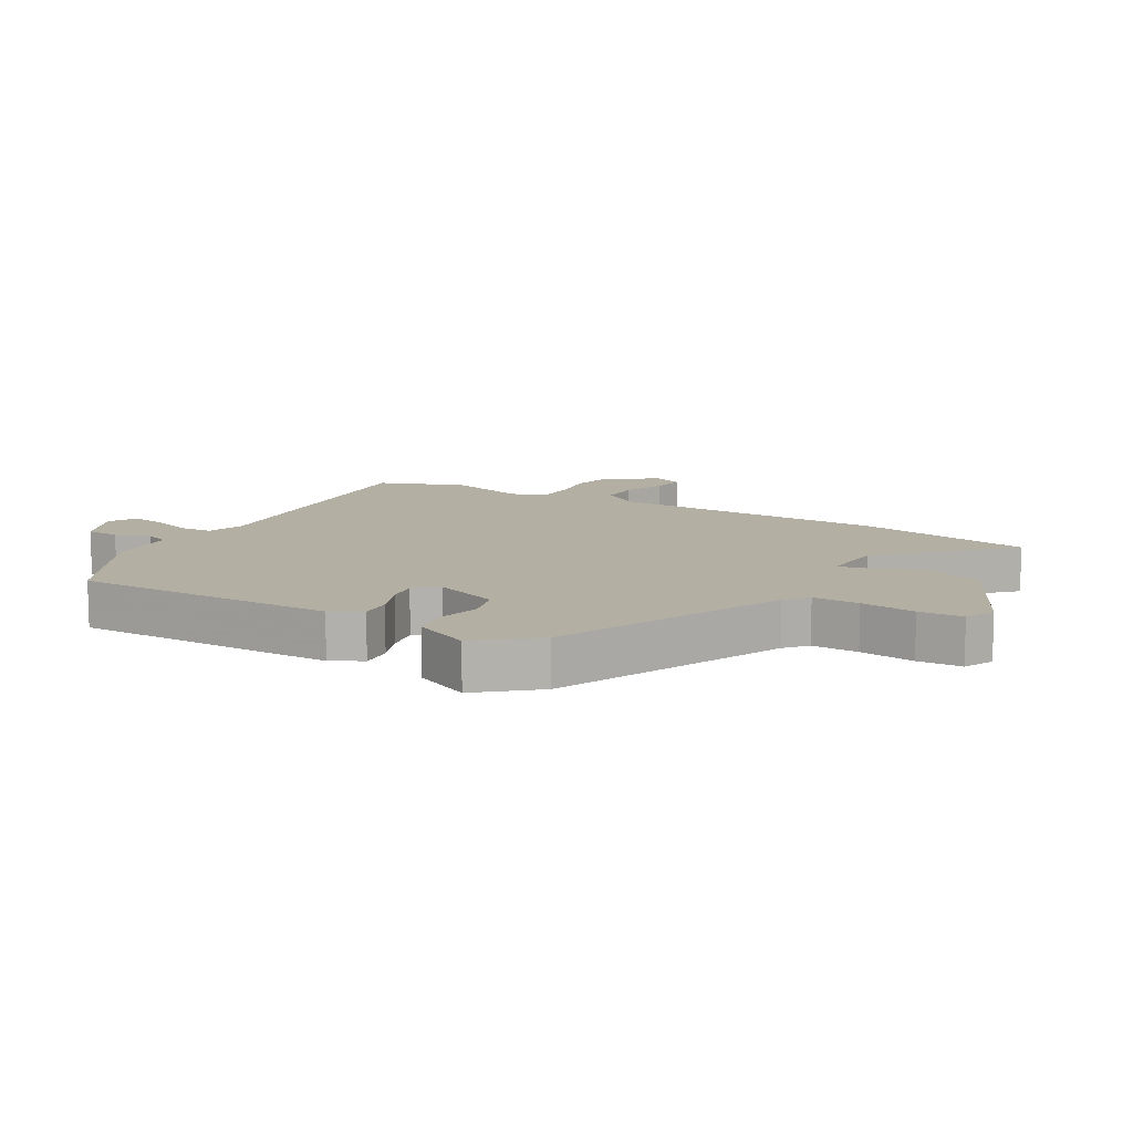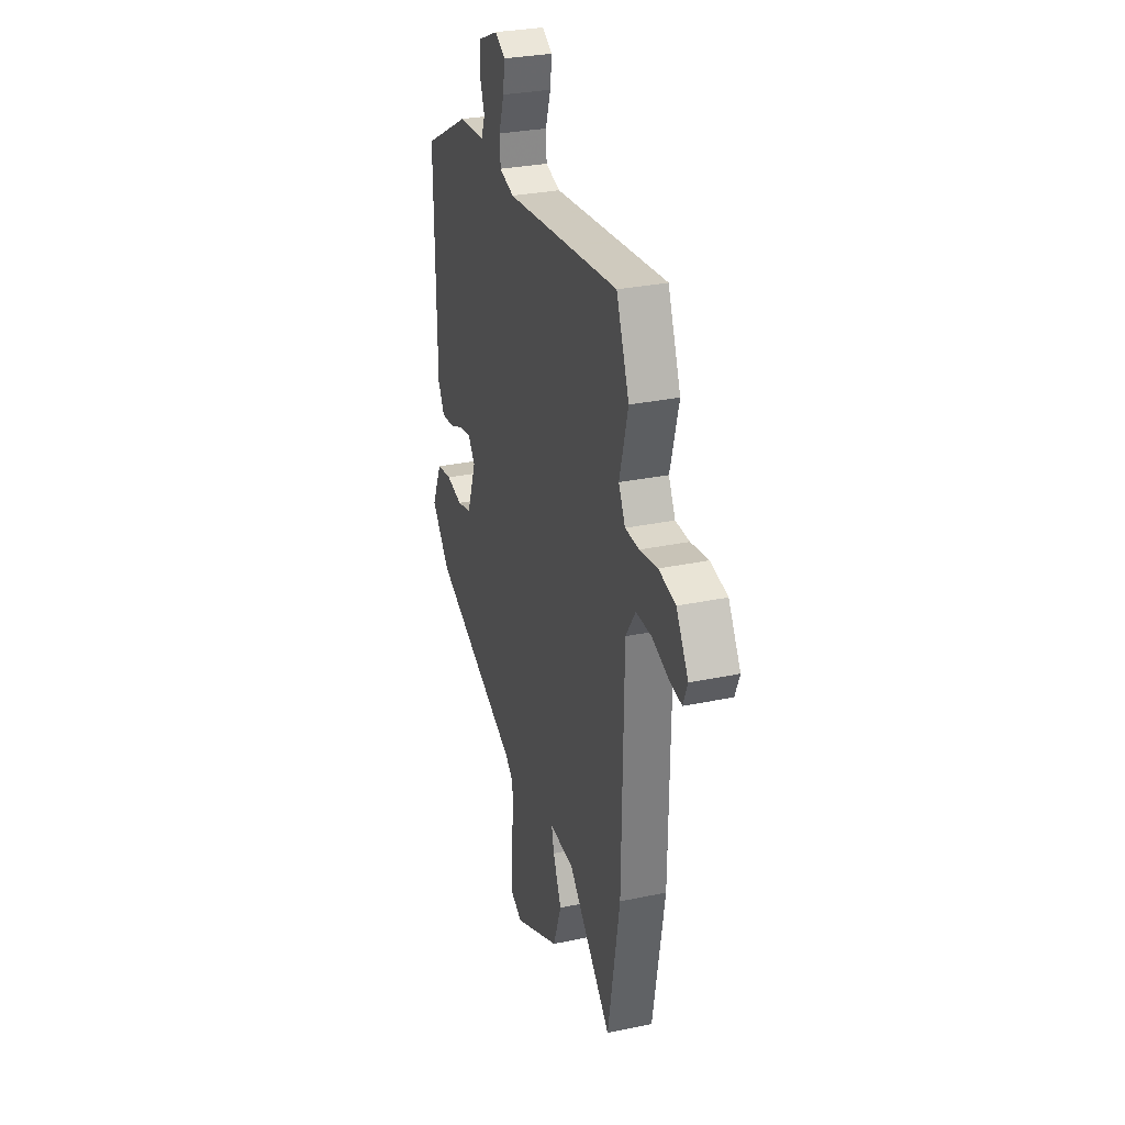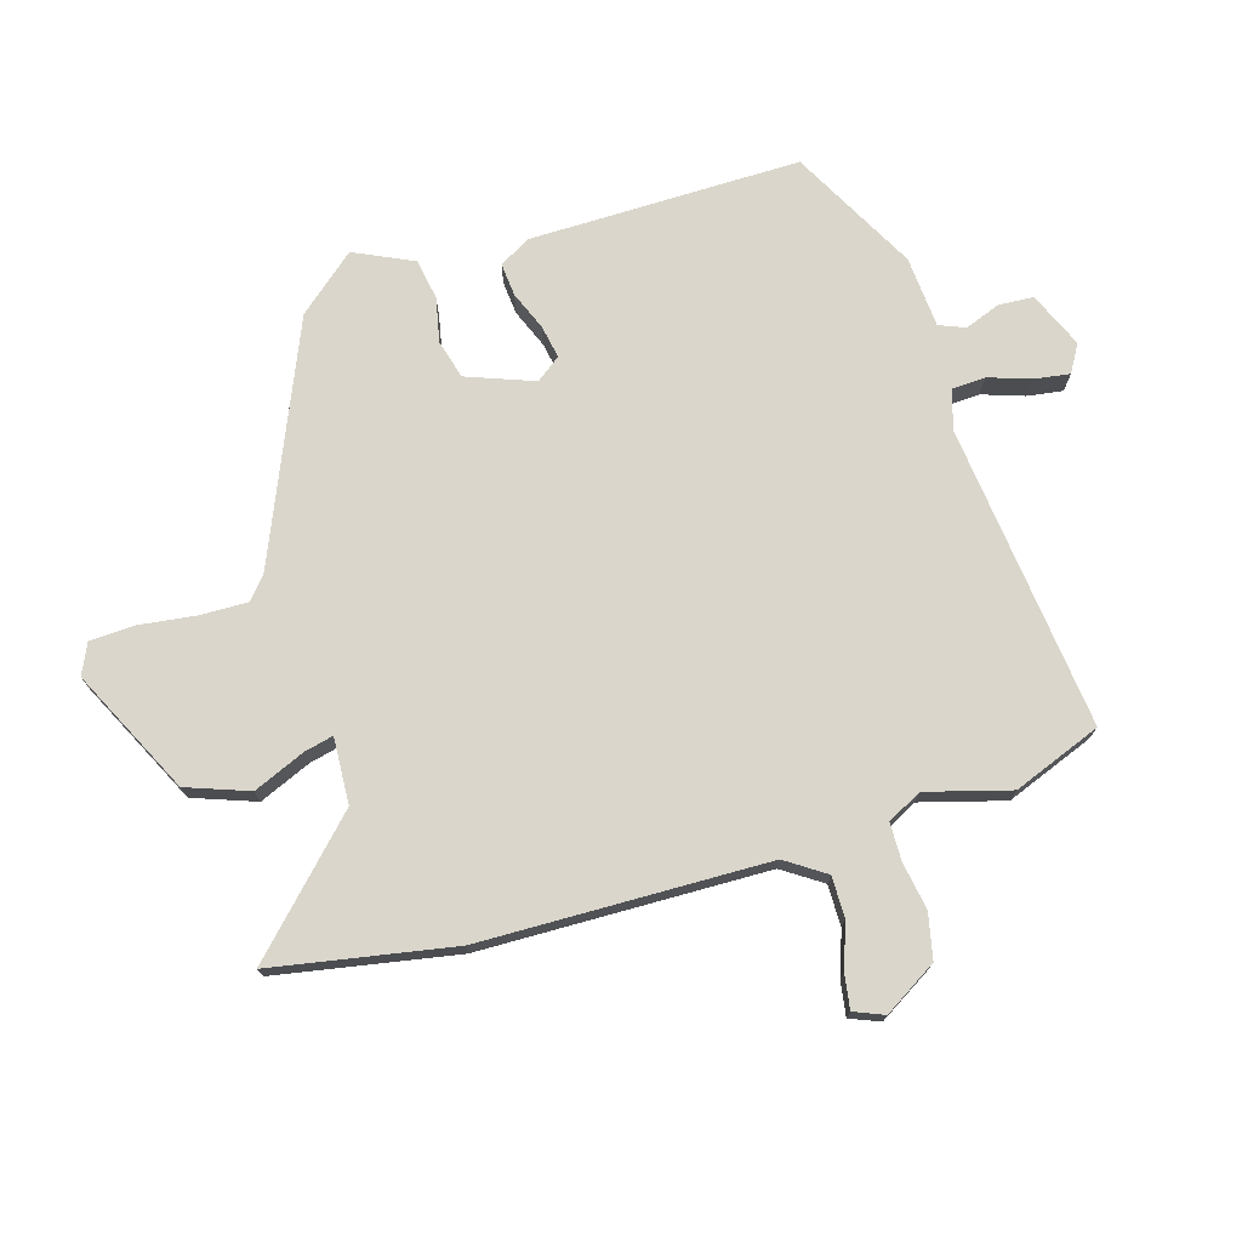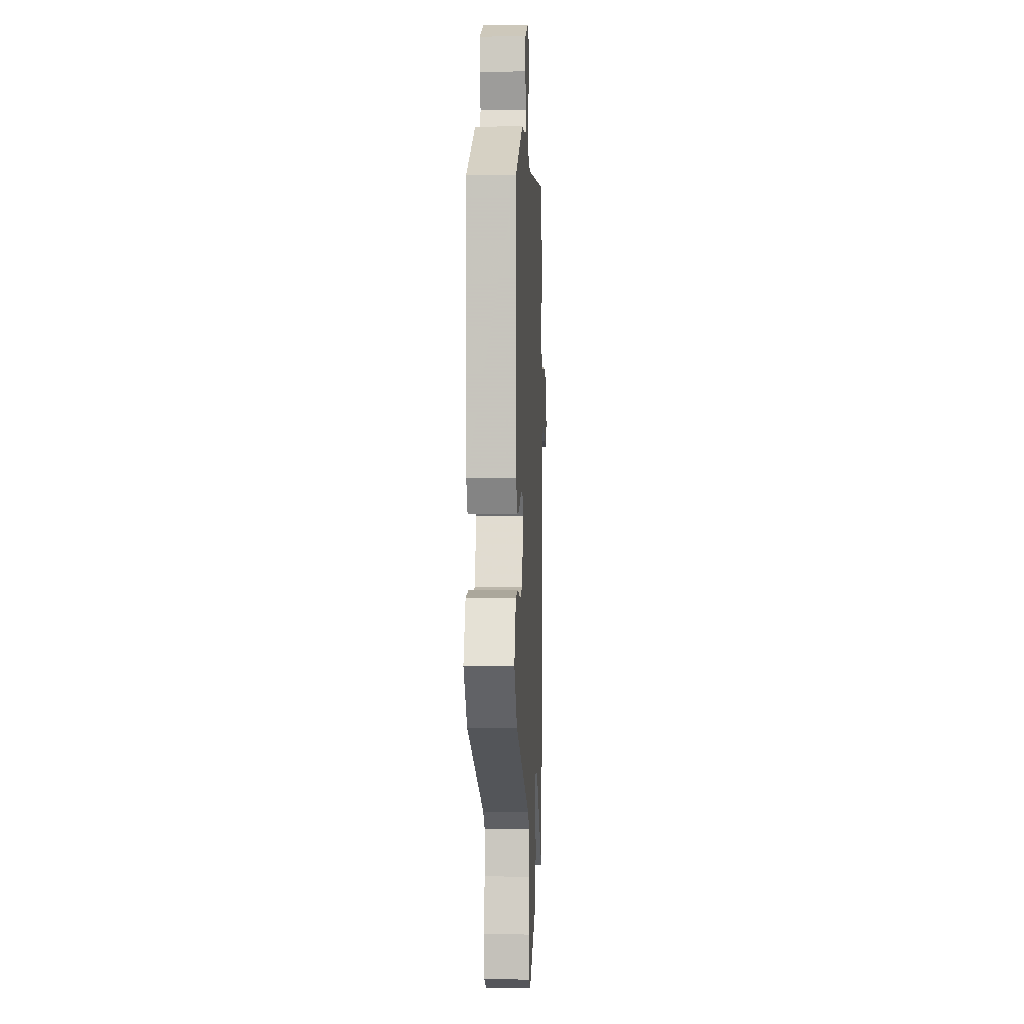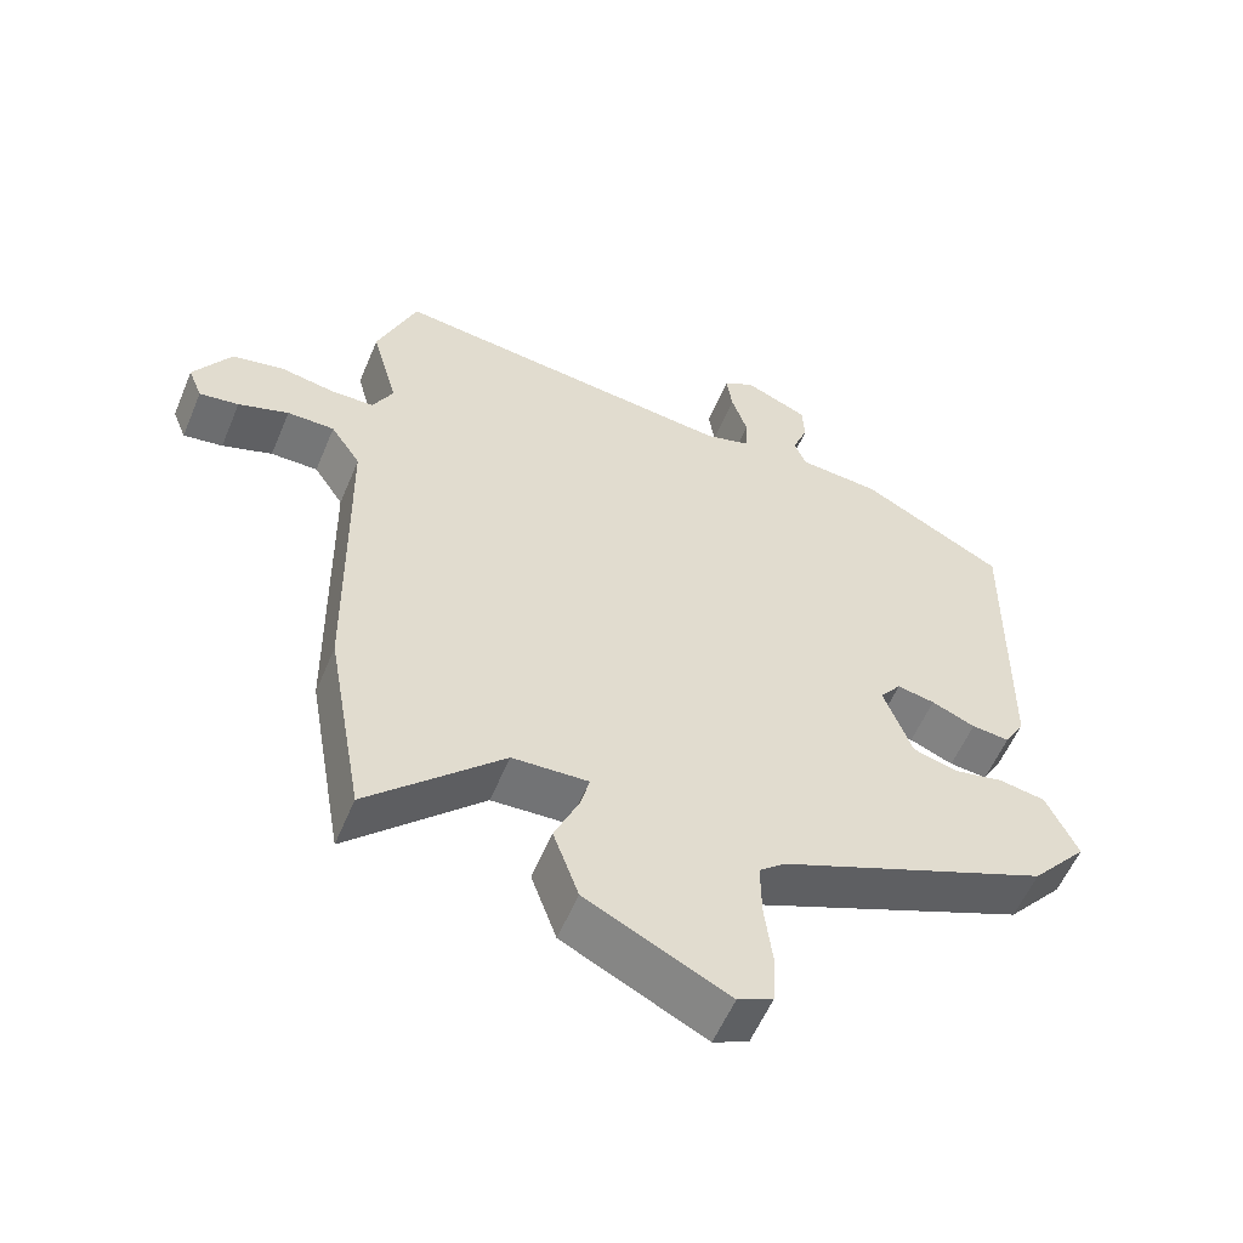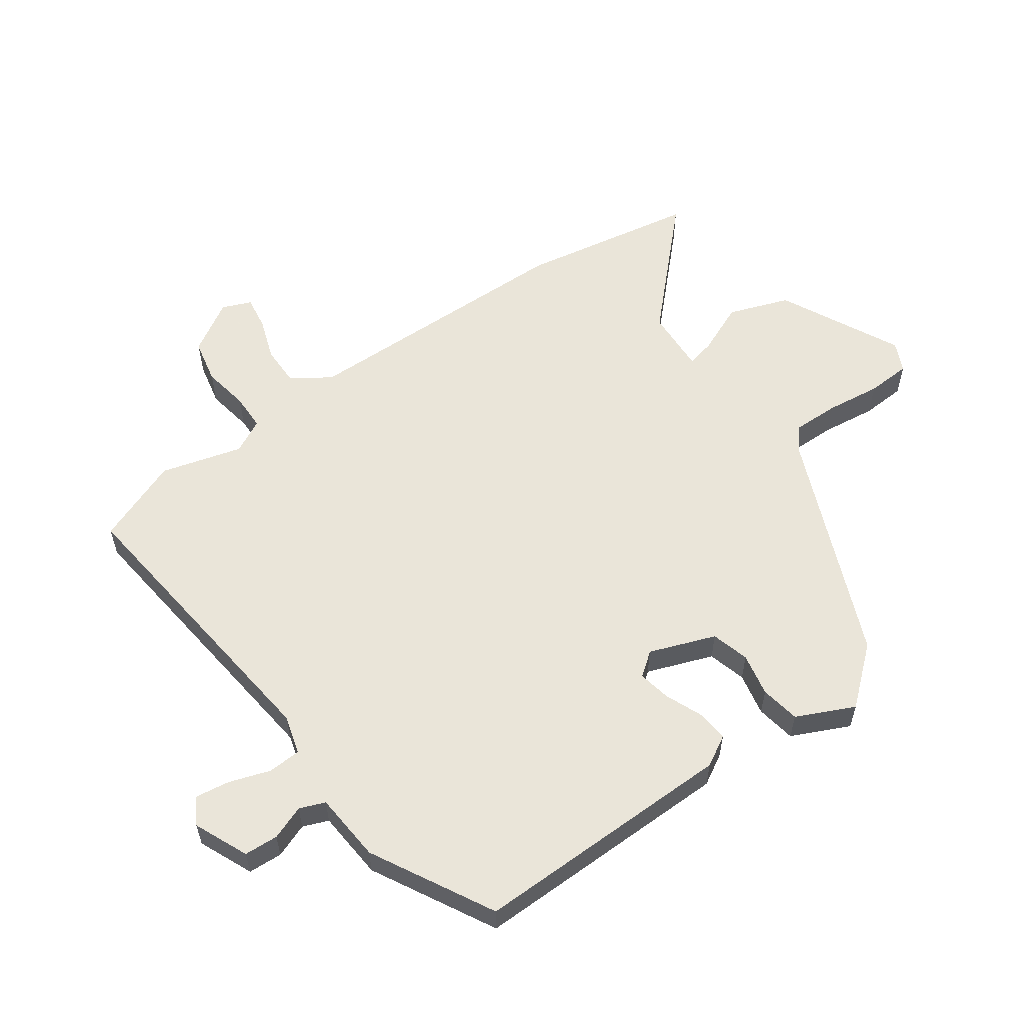
<metadata>
{"format":"obj","ext":"obj","renderer":"f3d","projection":"perspective","resolution":1024,"background":"white","views":[{"elev":11.2,"azim":120.8,"up":"+Y"},{"elev":29.8,"azim":-107.1,"up":"+Z"},{"elev":74.0,"azim":-106.4,"up":"+Y"},{"elev":-1.5,"azim":92.8,"up":"+Z"},{"elev":-56.7,"azim":-22.6,"up":"+Z"},{"elev":57.7,"azim":54.7,"up":"+Y"}]}
</metadata>
<code>
v -0.529 0.07 0.426
v -0.475 0.07 0.564
v 0.004 0.07 0.509
v 0.066 0.07 0.527
v 0.069 0.07 0.58
v 0.047 0.07 0.646
v 0.039 0.07 0.702
v 0.082 0.07 0.727
v 0.169 0.07 0.689
v 0.172 0.07 0.634
v 0.151 0.07 0.579
v 0.167 0.07 0.538
v 0.279 0.07 0.529
v 0.475 0.07 0.423
v 0.469 0.07 -0.002
v 0.441 0.07 -0.051
v 0.389 0.07 -0.046
v 0.329 0.07 -0.021
v 0.277 0.07 -0.011
v 0.248 0.07 -0.049
v 0.287 0.07 -0.155
v 0.348 0.07 -0.172
v 0.417 0.07 -0.158
v 0.481 0.07 -0.169
v 0.524 0.07 -0.262
v 0.447 0.07 -0.352
v 0.077 0.07 -0.507
v 0.041 0.07 -0.537
v 0.042 0.07 -0.612
v 0.053 0.07 -0.701
v 0.049 0.07 -0.772
v 0.001 0.07 -0.794
v -0.194 0.07 -0.697
v -0.229 0.07 -0.599
v -0.194 0.07 -0.518
v -0.183 0.07 -0.472
v -0.287 0.07 -0.477
v -0.472 0.07 -0.657
v -0.522 0.07 -0.373
v -0.529 0.07 0.078
v -0.57 0.07 0.14
v -0.635 0.07 0.14
v -0.704 0.07 0.116
v -0.758 0.07 0.108
v -0.777 0.07 0.155
v -0.726 0.07 0.238
v -0.655 0.07 0.253
v -0.58 0.07 0.24
v -0.521 0.07 0.241
v -0.493 0.07 0.295
v -0.529 0 0.426
v -0.475 0 0.564
v 0.004 0 0.509
v 0.066 0 0.527
v 0.069 0 0.58
v 0.047 0 0.646
v 0.039 0 0.702
v 0.082 0 0.727
v 0.169 0 0.689
v 0.172 0 0.634
v 0.151 0 0.579
v 0.167 0 0.538
v 0.279 0 0.529
v 0.475 0 0.423
v 0.469 0 -0.002
v 0.441 0 -0.051
v 0.389 0 -0.046
v 0.329 0 -0.021
v 0.277 0 -0.011
v 0.248 0 -0.049
v 0.287 0 -0.155
v 0.348 0 -0.172
v 0.417 0 -0.158
v 0.481 0 -0.169
v 0.524 0 -0.262
v 0.447 0 -0.352
v 0.077 0 -0.507
v 0.041 0 -0.537
v 0.042 0 -0.612
v 0.053 0 -0.701
v 0.049 0 -0.772
v 0.001 0 -0.794
v -0.194 0 -0.697
v -0.229 0 -0.599
v -0.194 0 -0.518
v -0.183 0 -0.472
v -0.287 0 -0.477
v -0.472 0 -0.657
v -0.522 0 -0.373
v -0.529 0 0.078
v -0.57 0 0.14
v -0.635 0 0.14
v -0.704 0 0.116
v -0.758 0 0.108
v -0.777 0 0.155
v -0.726 0 0.238
v -0.655 0 0.253
v -0.58 0 0.24
v -0.521 0 0.241
v -0.493 0 0.295
f 45 46 47 48
f 45 48 49
f 42 43 44 45
f 41 42 45 49
f 40 41 49 50
f 37 38 39 40
f 36 37 40 50
f 32 33 34 35
f 32 35 36
f 29 30 31 32
f 28 29 32 36
f 27 28 36 50
f 22 23 24 25
f 21 22 25 26
f 15 16 17 18
f 15 18 19
f 12 13 14 15
f 12 15 19
f 11 12 19 20
f 9 10 11
f 8 9 11
f 5 6 7 8
f 4 5 8 11
f 50 1 2 3
f 50 3 4
f 21 26 27 50
f 20 21 50
f 20 50 4
f 4 11 20
f 98 97 96 95
f 99 98 95
f 95 94 93 92
f 99 95 92 91
f 100 99 91 90
f 90 89 88 87
f 100 90 87 86
f 85 84 83 82
f 86 85 82
f 82 81 80 79
f 86 82 79 78
f 100 86 78 77
f 75 74 73 72
f 76 75 72 71
f 68 67 66 65
f 69 68 65
f 65 64 63 62
f 69 65 62
f 70 69 62 61
f 61 60 59
f 61 59 58
f 58 57 56 55
f 61 58 55 54
f 53 52 51 100
f 54 53 100
f 100 77 76 71
f 100 71 70
f 54 100 70
f 70 61 54
f 1 51 52 2
f 2 52 53 3
f 3 53 54 4
f 4 54 55 5
f 5 55 56 6
f 6 56 57 7
f 7 57 58 8
f 8 58 59 9
f 9 59 60 10
f 10 60 61 11
f 11 61 62 12
f 12 62 63 13
f 13 63 64 14
f 14 64 65 15
f 15 65 66 16
f 16 66 67 17
f 17 67 68 18
f 18 68 69 19
f 19 69 70 20
f 20 70 71 21
f 21 71 72 22
f 22 72 73 23
f 23 73 74 24
f 24 74 75 25
f 25 75 76 26
f 26 76 77 27
f 27 77 78 28
f 28 78 79 29
f 29 79 80 30
f 30 80 81 31
f 31 81 82 32
f 32 82 83 33
f 33 83 84 34
f 34 84 85 35
f 35 85 86 36
f 36 86 87 37
f 37 87 88 38
f 38 88 89 39
f 39 89 90 40
f 40 90 91 41
f 41 91 92 42
f 42 92 93 43
f 43 93 94 44
f 44 94 95 45
f 45 95 96 46
f 46 96 97 47
f 47 97 98 48
f 48 98 99 49
f 49 99 100 50
f 50 100 51 1

</code>
